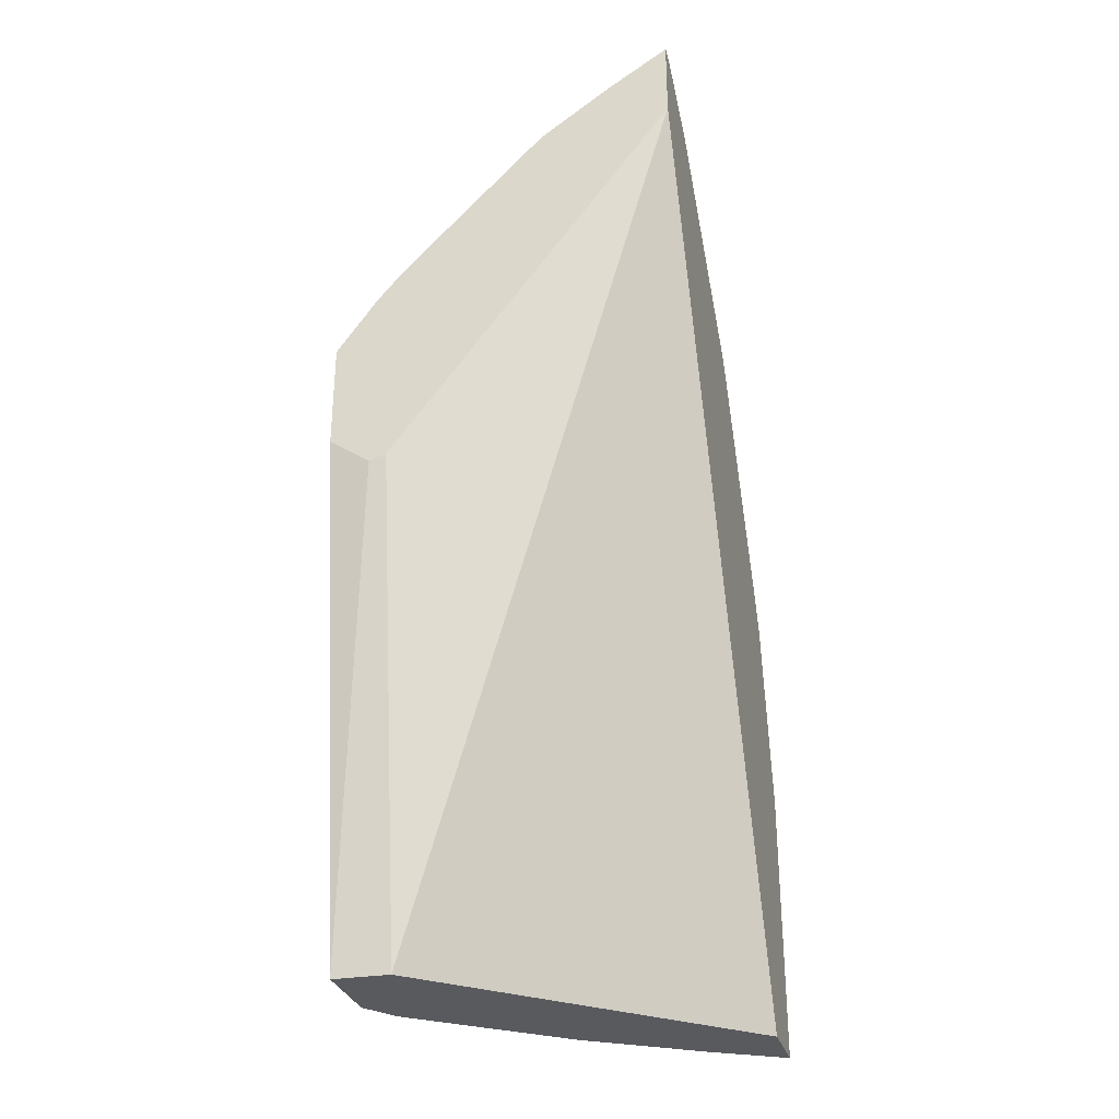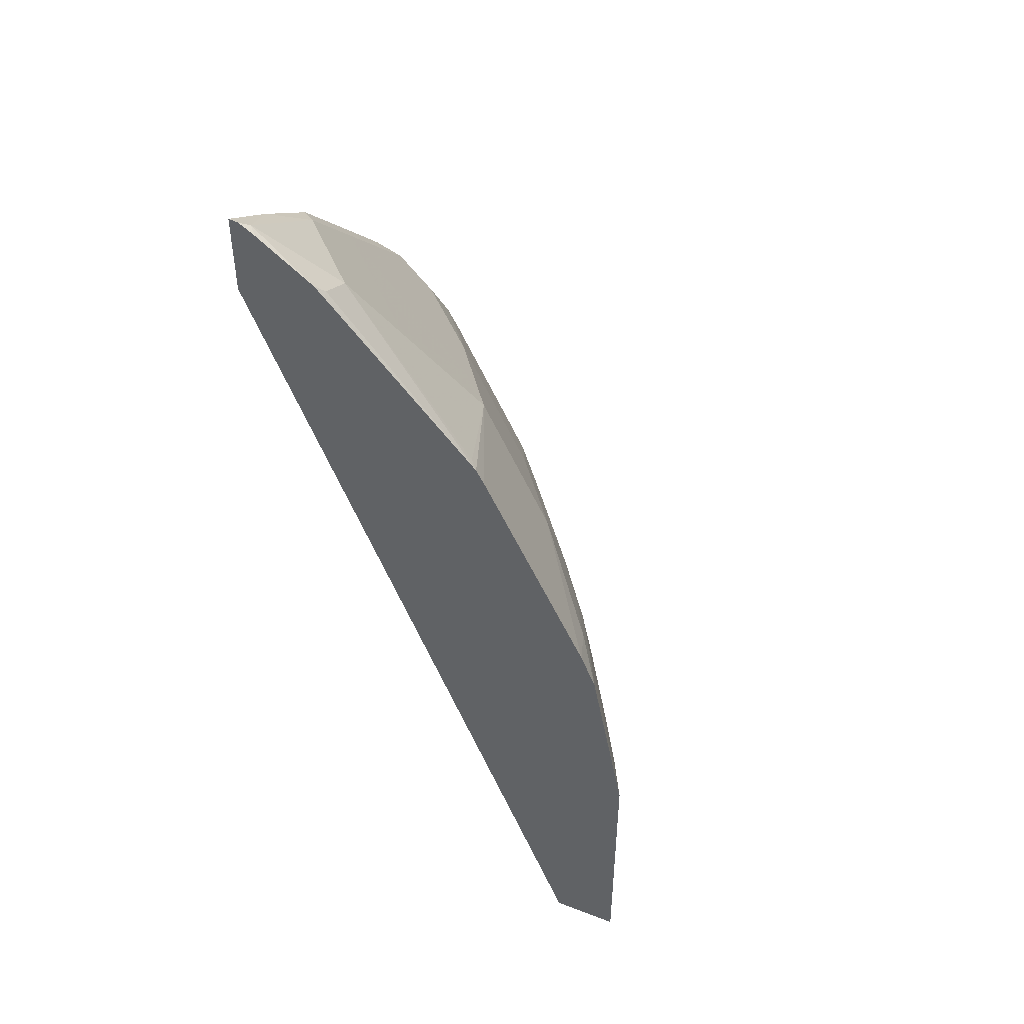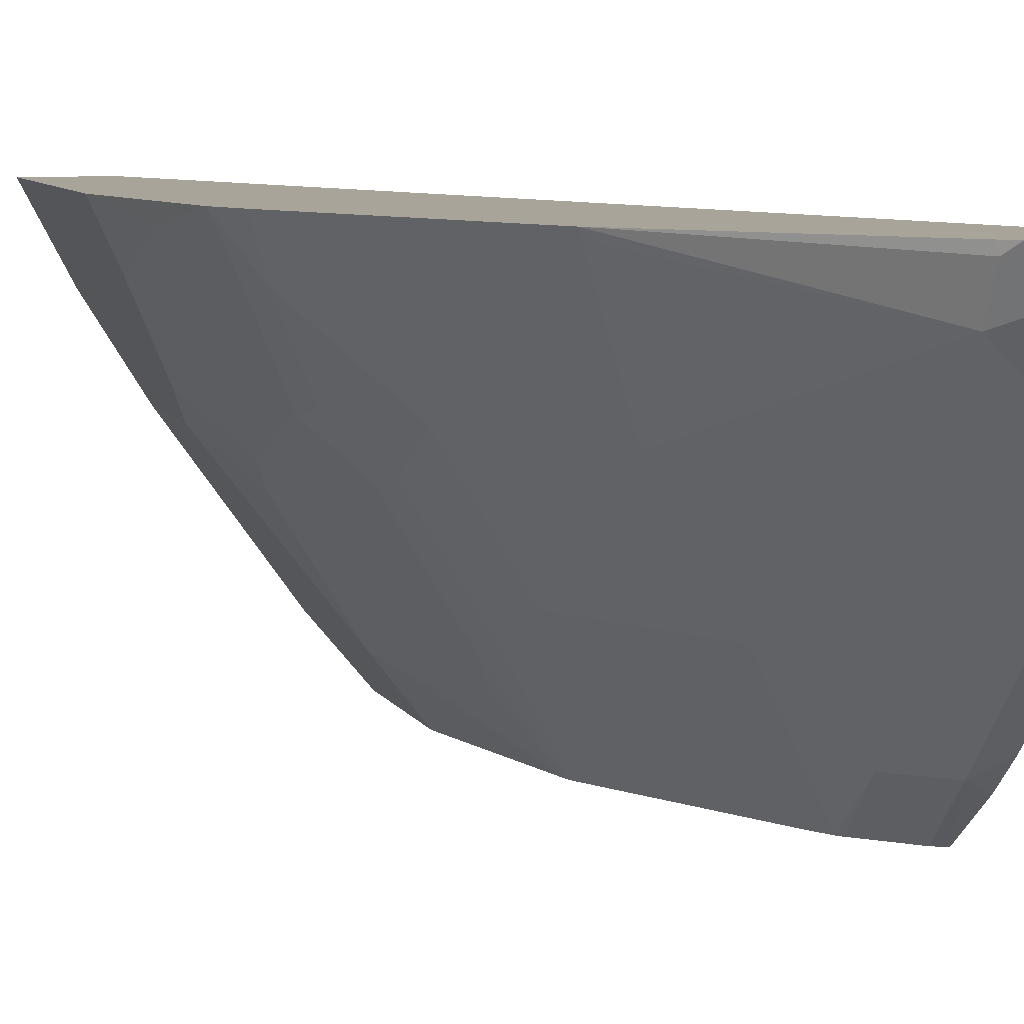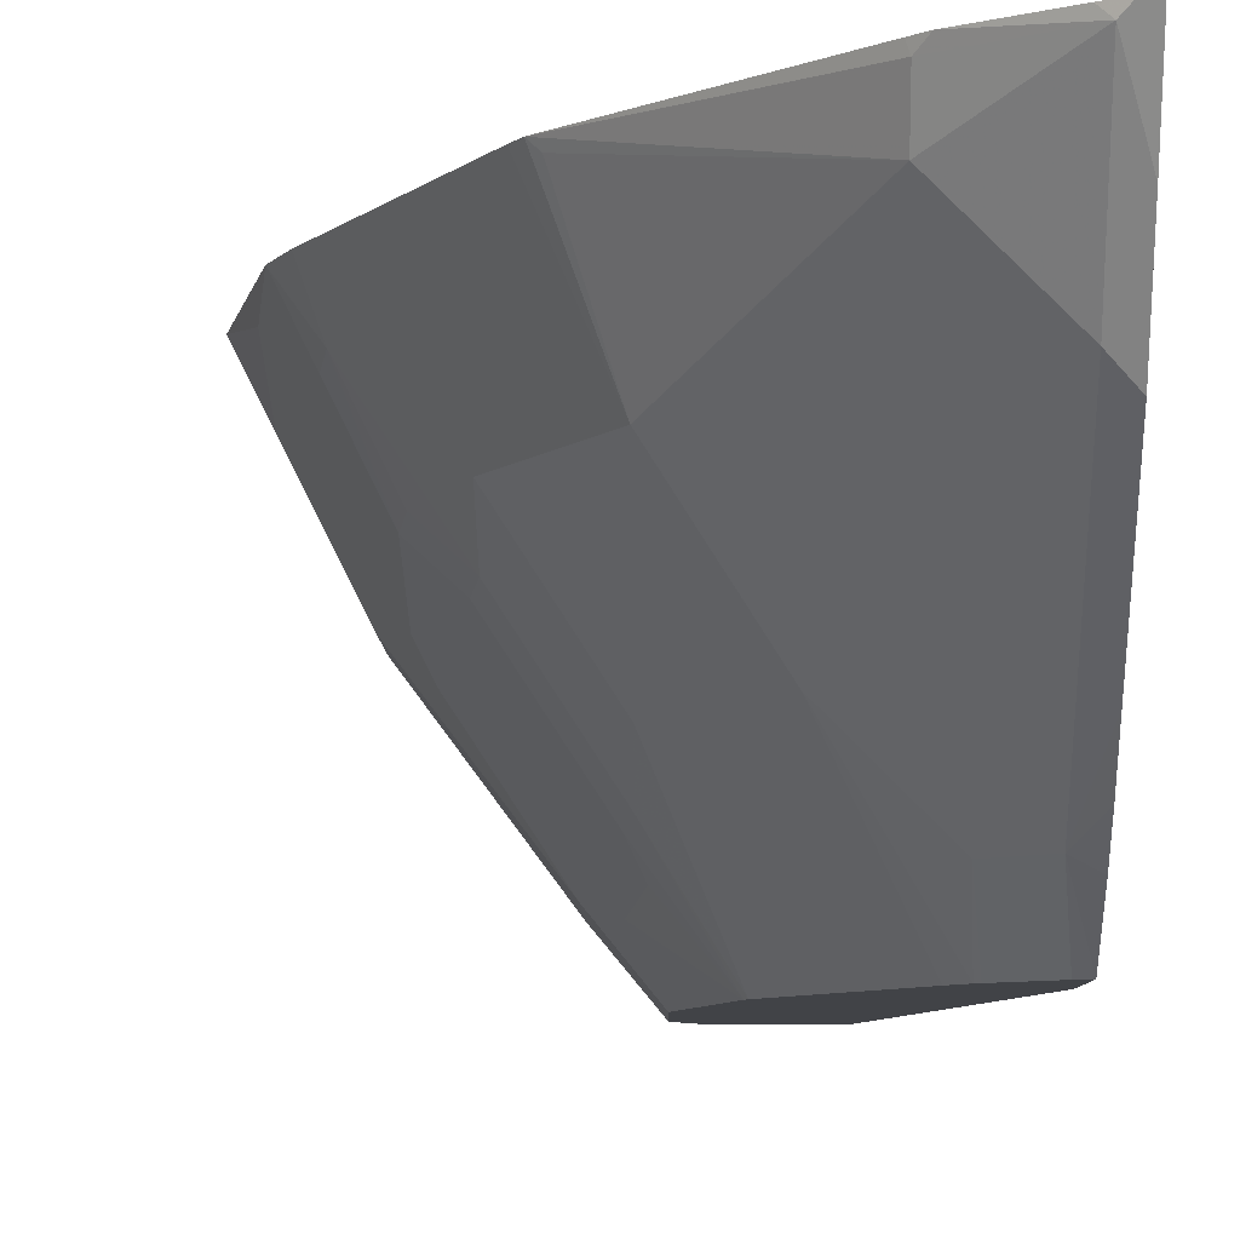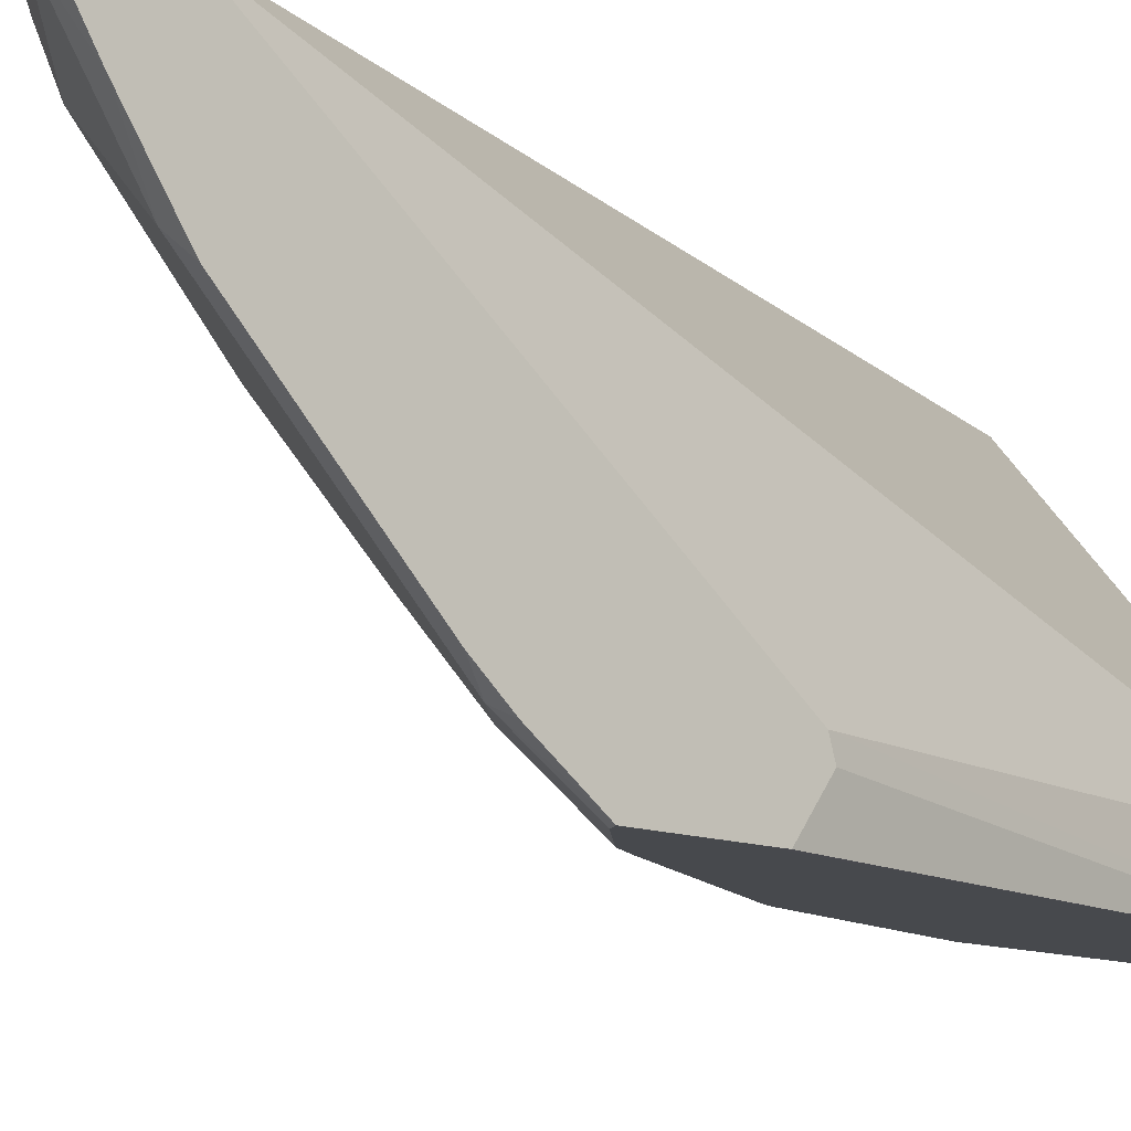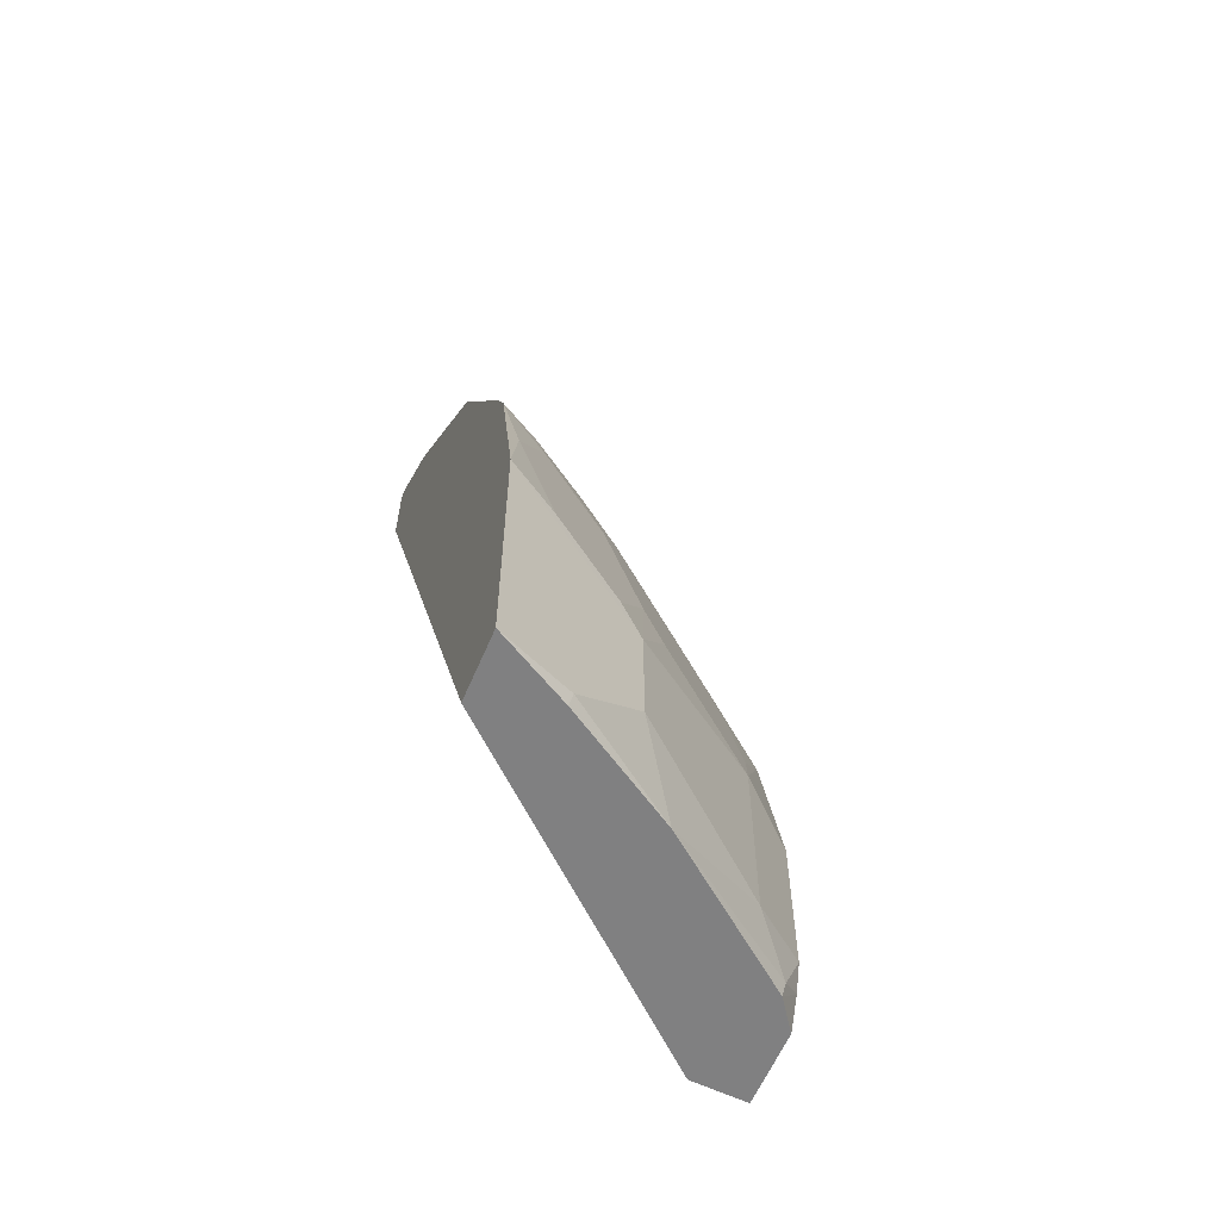
<metadata>
{"format":"obj","ext":"obj","renderer":"f3d","projection":"perspective","resolution":1024,"background":"white","views":[{"elev":-31.2,"azim":105.9,"up":"+Z"},{"elev":47.0,"azim":-156.6,"up":"+Z"},{"elev":7.3,"azim":-16.2,"up":"+Y"},{"elev":-6.9,"azim":0.6,"up":"+Y"},{"elev":-12.4,"azim":48.5,"up":"+Y"},{"elev":-60.2,"azim":-112.9,"up":"+Z"}]}
</metadata>
<code>
v -0.2816 -0.445 0.6063
v -0.2866 -0.445 0.6056
v -0.2816 -0.4752 0.5873
v -0.2816 -0.445 0.566
v -0.2942 -0.445 0.6009
v -0.2904 -0.4488 0.6028
v -0.2904 -0.5016 0.5675
v -0.2816 -0.5104 0.5632
v -0.2816 -0.5852 0.3849
v -0.3227 -0.5867 0.1457
v -0.4488 -0.445 0.1457
v -0.3218 -0.445 0.5812
v -0.3256 -0.4488 0.5764
v -0.3256 -0.4664 0.5675
v -0.2904 -0.5192 0.55
v -0.2904 -0.5368 0.5324
v -0.2816 -0.5632 0.5103
v -0.2816 -0.5936 0.3823
v -0.3211 -0.6138 0.1457
v -0.4815 -0.445 0.1457
v -0.3269 -0.445 0.5757
v -0.3998 -0.445 0.4953
v -0.3256 -0.484 0.55
v -0.396 -0.4488 0.4972
v -0.3784 -0.5016 0.4796
v -0.3432 -0.484 0.5324
v -0.3256 -0.5016 0.5324
v -0.2904 -0.5896 0.4796
v -0.2816 -0.5808 0.4927
v -0.2816 -0.6138 0.3969
v -0.3588 -0.6138 0.1457
v -0.2816 -0.6138 0.4118
v -0.4815 -0.445 0.2766
v -0.4811 -0.4459 0.1457
v -0.4634 -0.4811 0.1526
v -0.4459 -0.5163 0.1878
v -0.4035 -0.445 0.4884
v -0.3432 -0.5544 0.462
v -0.3608 -0.5192 0.4796
v -0.4387 -0.445 0.418
v -0.4563 -0.445 0.3828
v -0.4136 -0.5016 0.4092
v -0.3608 -0.5544 0.4268
v -0.2816 -0.594 0.4773
v -0.3256 -0.572 0.462
v -0.308 -0.5896 0.462
v -0.3041 -0.6138 0.4298
v -0.2865 -0.6138 0.4474
v -0.2816 -0.6138 0.4498
v -0.3741 -0.6029 0.1457
v -0.3663 -0.6138 0.1606
v -0.4639 -0.445 0.3647
v -0.4459 -0.5163 0.2406
v -0.4693 -0.4693 0.2699
v -0.4693 -0.4517 0.3227
v -0.4621 -0.4797 0.1457
v -0.4282 -0.5338 0.1457
v -0.393 -0.5867 0.1701
v -0.3117 -0.6138 0.4172
v -0.3058 -0.6138 0.4279
v -0.4488 -0.4664 0.374
v -0.4136 -0.5192 0.374
v -0.3784 -0.5544 0.3916
v -0.3469 -0.6138 0.3469
v -0.3344 -0.6138 0.3718
v -0.3755 -0.6042 0.1526
v -0.3707 -0.6138 0.1749
v -0.4517 -0.4693 0.3579
v -0.393 -0.5867 0.2582
v -0.4282 -0.5338 0.2757
v -0.4341 -0.5221 0.2875
v -0.4517 -0.5045 0.2523
v -0.4341 -0.5045 0.3403
v -0.4312 -0.5016 0.3564
v -0.4165 -0.5221 0.3579
v -0.3813 -0.5749 0.3403
v -0.3784 -0.572 0.3564
v -0.352 -0.6138 0.3366
v -0.3707 -0.6138 0.2486
v -0.3531 -0.6138 0.3333
v -0.3813 -0.5925 0.2875
v -0.3755 -0.5867 0.3285
f 35 56 57
f 35 57 36
f 36 57 58
f 36 58 69
f 36 69 53
f 38 45 39
f 38 43 59
f 42 61 62
f 38 60 45
f 41 52 61
f 41 61 42
f 42 62 63
f 42 63 43
f 43 63 64
f 43 64 65
f 38 59 60
f 34 56 35
f 25 38 39
f 33 54 55
f 43 65 59
f 25 39 26
f 25 37 40
f 25 40 41
f 25 41 42
f 25 42 43
f 25 43 38
f 26 39 27
f 28 44 29
f 28 39 45
f 28 45 46
f 28 46 47
f 28 47 48
f 28 48 49
f 28 49 44
f 31 51 50
f 33 53 54
f 33 55 52
f 45 60 46
f 61 74 62
f 50 51 66
f 62 77 63
f 63 77 78
f 63 78 64
f 69 79 80
f 69 80 81
f 69 81 82
f 69 82 71
f 62 76 77
f 69 71 70
f 73 82 75
f 75 82 76
f 76 82 80
f 76 80 77
f 77 80 78
f 80 82 81
f 23 26 27
f 71 82 73
f 62 75 76
f 62 73 75
f 62 74 73
f 50 66 57
f 52 68 61
f 52 55 68
f 53 69 70
f 53 70 71
f 53 71 72
f 53 72 54
f 54 72 71
f 54 71 73
f 54 73 55
f 55 73 68
f 57 66 58
f 58 66 67
f 58 67 79
f 58 79 69
f 61 68 73
f 61 73 74
f 46 60 47
f 22 25 24
f 51 67 66
f 20 53 33
f 1 12 5
f 1 5 2
f 2 5 6
f 2 6 3
f 3 6 7
f 3 7 8
f 4 9 10
f 1 22 21
f 4 10 11
f 6 12 13
f 6 13 14
f 6 14 7
f 7 14 23
f 7 23 15
f 7 15 8
f 8 15 16
f 5 12 6
f 1 37 22
f 1 40 37
f 1 41 40
f 22 37 25
f 1 2 3
f 1 3 8
f 1 8 17
f 1 17 29
f 1 29 44
f 1 44 49
f 1 49 32
f 1 32 30
f 1 30 18
f 1 18 9
f 1 9 4
f 1 4 11
f 1 11 20
f 1 20 33
f 1 33 52
f 1 52 41
f 8 16 17
f 9 18 19
f 1 21 12
f 10 19 31
f 19 30 32
f 19 32 49
f 19 49 48
f 19 48 47
f 19 47 60
f 19 60 59
f 19 59 65
f 19 65 64
f 19 64 78
f 19 78 80
f 19 80 79
f 19 79 67
f 19 67 51
f 19 51 31
f 20 34 35
f 9 19 10
f 20 36 53
f 18 30 19
f 17 28 29
f 20 35 36
f 16 39 28
f 16 28 17
f 10 50 57
f 10 57 56
f 10 56 34
f 10 34 20
f 10 20 11
f 12 21 13
f 13 21 22
f 10 31 50
f 14 22 24
f 14 24 25
f 14 25 26
f 14 26 23
f 15 23 27
f 15 27 16
f 16 27 39
f 13 22 14

</code>
